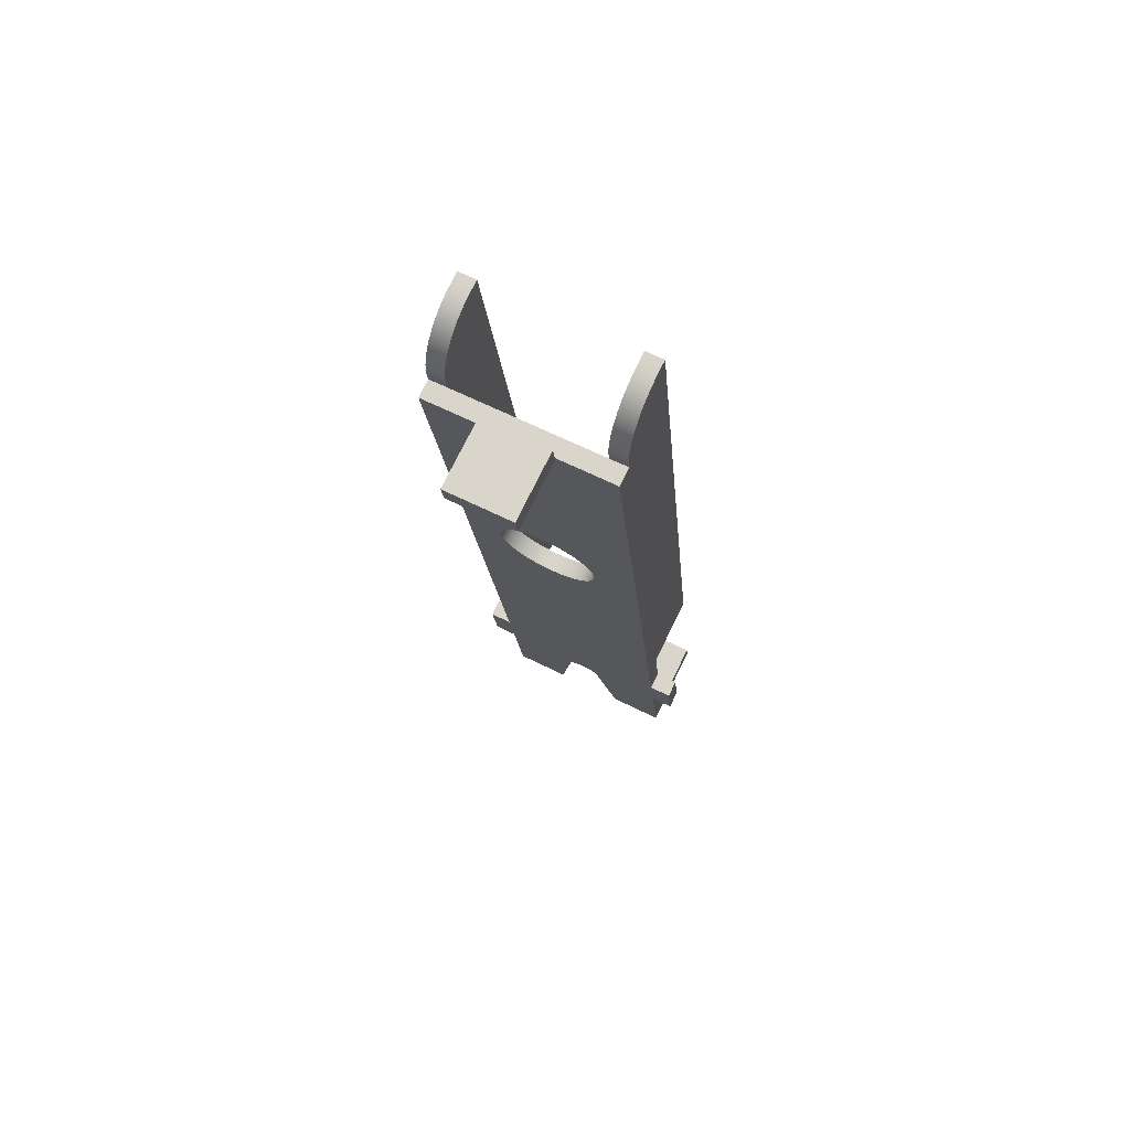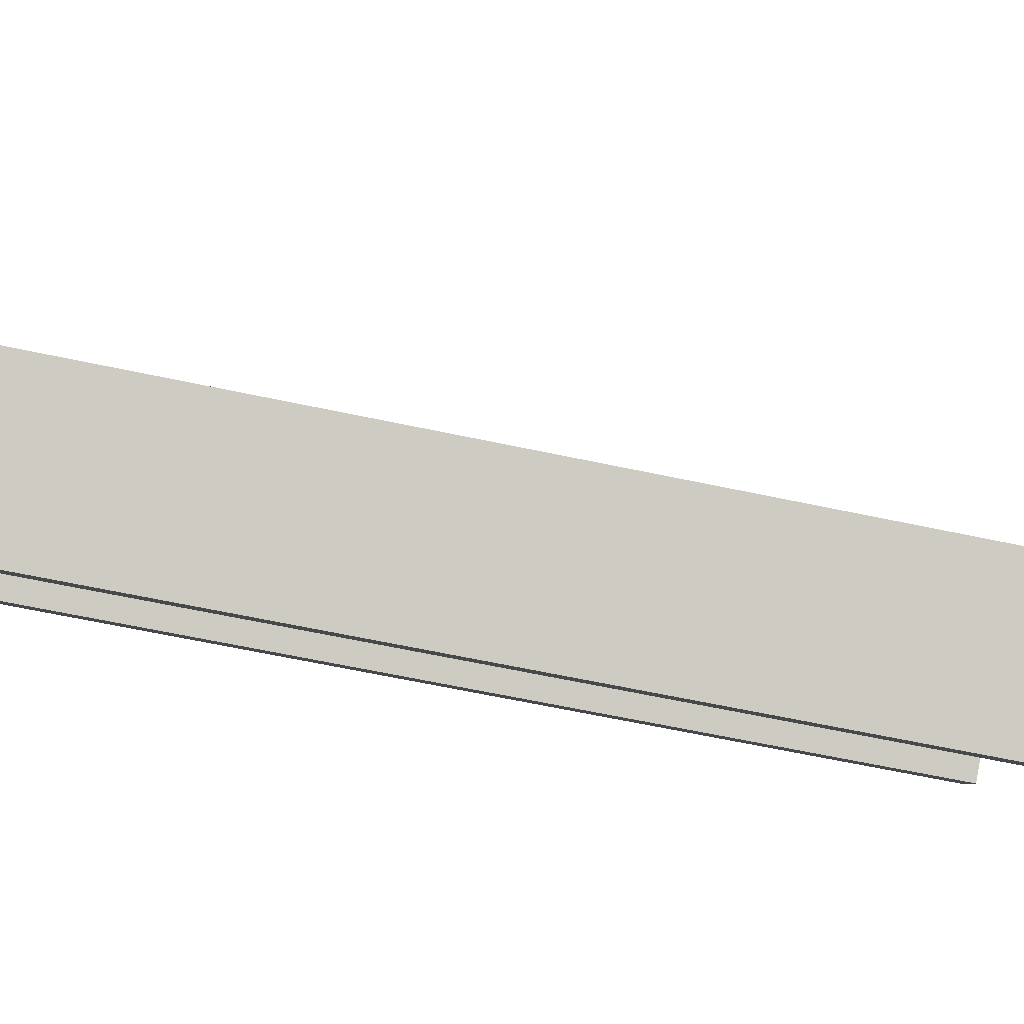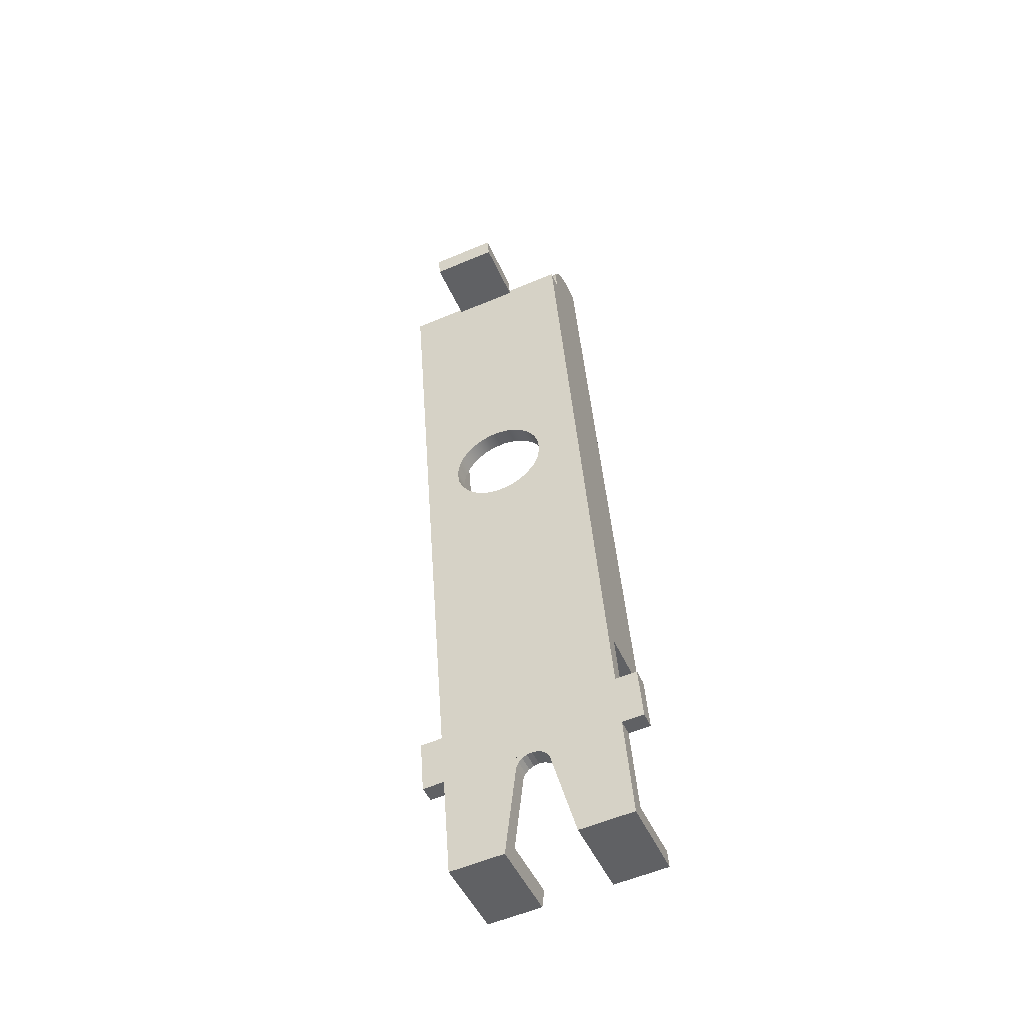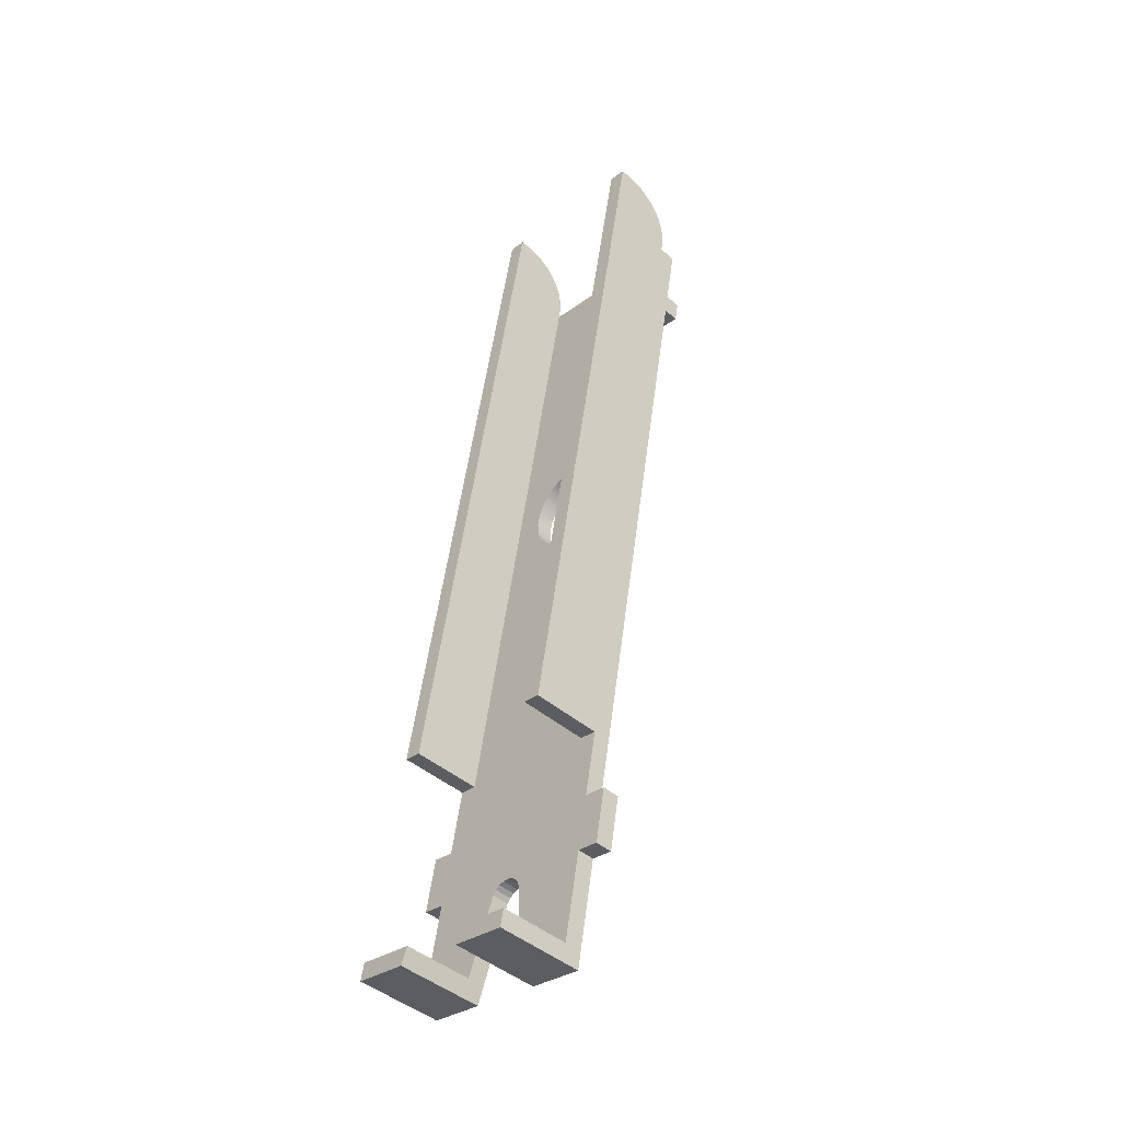
<metadata>
{"format":"obj","ext":"obj","renderer":"f3d","projection":"perspective","resolution":1024,"background":"white","views":[{"elev":64.3,"azim":-153.3,"up":"+Z"},{"elev":-4.8,"azim":79.7,"up":"+Y"},{"elev":-58.5,"azim":-156.6,"up":"+Z"},{"elev":-31.2,"azim":46.6,"up":"+Z"}]}
</metadata>
<code>
o Group8/mesh85/mesh85-geometry#mesh85-geometry
v -0.02743 0.04627 0.2322
v 0.02702 0.0469 0.2358
v -0.02743 0.0469 0.2358
v 0.02702 0.04627 0.2322
v 0.02702 0.04942 0.2501
v -0.0601 0.0326 0.2383
v -0.02743 0.103 0.2406
v -0.07462 0.0469 0.2358
v 0.02702 0.09989 0.2228
v 0.04173 0.003808 -0.008575
v 0.07421 -0.05301 -0.3308
v -0.02743 0.04942 0.2501
v 0.05969 0.0326 0.2383
v -0.02743 0.09989 0.2228
v -0.07462 -0.05301 -0.3308
v 0.04403 0.002 -0.01883
v 0.0368 0.005449 0.000737
v 0.07421 0.0469 0.2358
v 0.02702 0.103 0.2406
v 0.07421 0.0326 0.2383
v -0.03366 -0.00992 -0.002814
v -0.07462 0.0326 0.2383
v -0.03686 0.002613 -0.01535
v -0.07462 -0.06731 -0.3283
v 0.04403 -0.0123 -0.0163
v 0.04173 -0.01049 -0.006054
v 0.0296 0.006814 0.008477
v 0.04357 0.000151 -0.02931
v 0.05969 0.03412 0.2469
v -0.03686 -0.01168 -0.01283
v -0.02793 -0.008359 0.006041
v -0.07462 -0.05785 -0.2747
v -0.07462 0.03412 0.2469
v -0.03366 0.004379 -0.005335
v -0.03733 0.000764 -0.02584
v -0.09277 -0.05301 -0.3308
v 0.04357 -0.01415 -0.02679
v 0.0368 -0.008849 0.003258
v 0.02061 0.007809 0.01412
v 0.07421 -0.05785 -0.2747
v 0.04036 -0.001614 -0.03933
v 0.07421 0.03412 0.2469
v 0.05969 -0.05785 -0.2747
v -0.0601 -0.05785 -0.2747
v -0.02007 -0.007108 0.01313
v -0.0601 0.03412 0.2469
v -0.02793 0.00594 0.003519
v -0.03502 -0.001043 -0.03609
v -0.09277 -0.06731 -0.3283
v 0.09236 -0.06089 -0.3755
v 0.0296 -0.007485 0.011
v 0.02061 -0.00649 0.01664
v 0.01044 0.008366 0.01727
v 0.07421 -0.06731 -0.3283
v 0.03463 -0.003176 -0.04818
v 0.04036 -0.01591 -0.0368
v 0.05969 0.03444 0.2519
v -0.0601 0.03444 0.2519
v -0.03733 -0.01354 -0.02331
v -0.02007 0.007191 0.01061
v -0.01061 -0.006253 0.01798
v -0.07462 0.03444 0.2519
v -0.0301 -0.002685 -0.0454
v -0.07462 -0.1151 -0.2646
v -0.09277 -0.07519 -0.373
v -0.09277 -0.06089 -0.3755
v 0.01044 -0.005934 0.0198
v -0.000207 0.008446 0.01773
v 0.09236 -0.06731 -0.3283
v 0.07421 0.03444 0.2519
v 0.02678 -0.004427 -0.05527
v 0.03463 -0.01748 -0.04566
v 0.05969 0.03393 0.2588
v -0.0601 0.03393 0.2588
v -0.03502 -0.01534 -0.03356
v -0.01061 0.008046 0.01546
v -0.000207 -0.005853 0.02025
v -0.07462 0.03393 0.2588
v -0.0229 -0.00405 -0.05314
v 0.006912 -0.01998 -0.05987
v -0.0601 -0.1151 -0.2646
v -0.07462 -0.01514 0.302
v 0.09236 -0.05301 -0.3308
v 0.006912 -0.005682 -0.06239
v 0.07421 -0.06089 -0.3755
v 0.07421 0.03393 0.2588
v 0.01732 -0.005281 -0.06012
v 0.05969 0.03247 0.2655
v -0.0601 0.03247 0.2655
v -0.0301 -0.01698 -0.04288
v -0.07462 0.03247 0.2655
v -0.01391 -0.005045 -0.05878
v 0.05969 -0.1151 -0.2646
v 0.01732 -0.01958 -0.0576
v -0.003738 -0.0199 -0.05941
v -0.0601 -0.0246 0.2484
v -0.07462 -0.0246 0.2484
v -0.07462 -0.006495 0.3005
v -0.07462 -0.06089 -0.3755
v -0.003738 -0.005601 -0.06194
v 0.07421 -0.07519 -0.373
v -0.000207 -0.06089 -0.3755
v 0.02678 -0.01872 -0.05275
v 0.09236 -0.07519 -0.373
v 0.07421 0.03247 0.2655
v 0.05969 0.0301 0.272
v -0.0601 0.0301 0.272
v -0.0229 -0.01835 -0.05062
v -0.07462 0.0301 0.272
v -0.01391 -0.01934 -0.05626
v 0.07421 -0.1151 -0.2646
v 0.05969 -0.006495 0.3005
v -0.0601 -0.01514 0.302
v -0.07462 0.00019 0.2988
v -0.07462 -0.07519 -0.373
v 0.07421 -0.07602 -0.4613
v 0.004172 -0.061 -0.3761
v 0.07421 0.0301 0.272
v 0.05969 0.02684 0.2781
v -0.0601 0.02684 0.2781
v -0.07462 0.02684 0.2781
v 0.07421 -0.01514 0.302
v 0.05969 -0.01514 0.302
v 0.05969 0.00019 0.2988
v -0.0601 -0.006495 0.3005
v -0.07462 0.006579 0.2963
v -0.07462 -0.08779 -0.4445
v -0.004587 -0.061 -0.3761
v -0.000207 -0.07519 -0.373
v 0.07421 -0.08779 -0.4445
v 0.01141 -0.06186 -0.381
v 0.008164 -0.06134 -0.378
v 0.07421 0.02684 0.2781
v 0.05969 0.02278 0.2836
v -0.0601 0.02278 0.2836
v -0.07462 0.02278 0.2836
v 0.07421 -0.006495 0.3005
v 0.05969 0.006579 0.2963
v -0.0601 0.00019 0.2988
v -0.07462 0.01255 0.2928
v -0.07462 -0.07602 -0.4613
v -0.01183 -0.07616 -0.3785
v -0.008578 -0.06134 -0.378
v -0.004587 -0.0753 -0.3736
v 0.004172 -0.0753 -0.3736
v 0.07421 -0.145 -0.4344
v 0.01141 -0.07616 -0.3785
v 0.01364 -0.06252 -0.3848
v 0.07421 0.02278 0.2836
v 0.05969 0.01798 0.2886
v -0.0601 0.01798 0.2886
v -0.07462 0.01798 0.2886
v 0.07421 0.00019 0.2988
v 0.05969 0.01255 0.2928
v -0.0601 0.006579 0.2963
v -0.07462 -0.1475 -0.4487
v -0.01183 -0.06186 -0.381
v -0.008578 -0.07564 -0.3755
v -0.01405 -0.07682 -0.3822
v 0.008164 -0.07564 -0.3755
v 0.07421 -0.1475 -0.4487
v 0.02599 -0.08779 -0.4445
v 0.01364 -0.07682 -0.3822
v 0.02883 -0.07602 -0.4613
v 0.07421 0.01798 0.2886
v -0.0601 0.01255 0.2928
v 0.07421 0.006579 0.2963
v -0.07462 -0.145 -0.4344
v -0.02925 -0.07602 -0.4613
v -0.01405 -0.06252 -0.3848
v -0.02641 -0.08779 -0.4445
v 0.02883 -0.1475 -0.4487
v 0.02599 -0.145 -0.4344
v 0.07421 0.01255 0.2928
v -0.02641 -0.145 -0.4344
v -0.02925 -0.1475 -0.4487
f 1 2 3
f 2 1 4
f 3 2 1
f 4 1 2
f 5 3 2
f 2 3 5
f 6 2 3
f 3 2 6
f 3 7 1
f 1 7 3
f 1 8 3
f 3 8 1
f 1 9 4
f 4 9 1
f 4 10 1
f 1 10 4
f 9 2 4
f 4 2 9
f 2 11 4
f 4 11 2
f 3 5 12
f 12 5 3
f 2 9 5
f 5 9 2
f 13 2 6
f 6 2 13
f 6 3 8
f 8 3 6
f 7 3 12
f 12 3 7
f 1 7 14
f 14 7 1
f 8 1 15
f 15 1 8
f 9 1 14
f 14 1 9
f 4 16 10
f 10 16 4
f 1 10 17
f 17 10 1
f 11 2 18
f 18 2 11
f 4 11 16
f 16 11 4
f 5 7 12
f 12 7 5
f 5 9 19
f 19 9 5
f 20 2 13
f 13 2 20
f 6 21 13
f 13 21 6
f 6 8 22
f 22 8 6
f 7 9 14
f 14 9 7
f 15 1 23
f 23 1 15
f 24 8 15
f 15 8 24
f 25 10 16
f 16 10 25
f 26 17 10
f 10 17 26
f 1 17 27
f 27 17 1
f 2 20 18
f 18 20 2
f 20 11 18
f 18 11 20
f 16 11 28
f 28 11 16
f 7 5 19
f 19 5 7
f 9 7 19
f 19 7 9
f 29 20 13
f 13 20 29
f 21 6 30
f 30 6 21
f 13 21 31
f 31 21 13
f 32 22 8
f 8 22 32
f 33 6 22
f 22 6 33
f 23 1 34
f 34 1 23
f 15 23 35
f 35 23 15
f 32 8 24
f 24 8 32
f 36 24 15
f 15 24 36
f 10 25 26
f 26 25 10
f 16 37 25
f 25 37 16
f 17 26 38
f 38 26 17
f 38 27 17
f 17 27 38
f 1 27 39
f 39 27 1
f 40 11 20
f 20 11 40
f 28 11 41
f 41 11 28
f 37 16 28
f 28 16 37
f 20 29 42
f 42 29 20
f 43 29 13
f 13 29 43
f 30 6 44
f 44 6 30
f 23 21 30
f 30 21 23
f 34 31 21
f 21 31 34
f 13 31 45
f 45 31 13
f 32 33 22
f 22 33 32
f 6 33 46
f 46 33 6
f 34 1 47
f 47 1 34
f 21 23 34
f 34 23 21
f 30 35 23
f 23 35 30
f 15 35 48
f 48 35 15
f 24 44 32
f 32 44 24
f 24 36 49
f 49 36 24
f 15 50 36
f 36 50 15
f 25 13 26
f 26 13 25
f 43 25 37
f 37 25 43
f 26 13 38
f 38 13 26
f 27 38 51
f 51 38 27
f 27 52 39
f 39 52 27
f 1 39 53
f 53 39 1
f 11 40 54
f 54 40 11
f 42 40 20
f 20 40 42
f 41 11 55
f 55 11 41
f 56 28 41
f 41 28 56
f 28 56 37
f 37 56 28
f 57 42 29
f 29 42 57
f 43 57 29
f 29 57 43
f 13 25 43
f 43 25 13
f 58 44 6
f 6 44 58
f 30 44 59
f 59 44 30
f 31 34 47
f 47 34 31
f 31 60 45
f 45 60 31
f 13 45 61
f 61 45 13
f 32 62 33
f 33 62 32
f 62 46 33
f 33 46 62
f 58 6 46
f 46 6 58
f 47 1 60
f 60 1 47
f 35 30 59
f 59 30 35
f 59 48 35
f 35 48 59
f 15 48 63
f 63 48 15
f 44 24 43
f 43 24 44
f 44 64 32
f 32 64 44
f 36 65 49
f 49 65 36
f 65 24 49
f 49 24 65
f 11 50 15
f 15 50 11
f 36 50 66
f 66 50 36
f 43 37 56
f 56 37 43
f 38 13 51
f 51 13 38
f 52 27 51
f 51 27 52
f 67 39 52
f 52 39 67
f 39 67 53
f 53 67 39
f 1 53 68
f 68 53 1
f 40 24 54
f 54 24 40
f 69 11 54
f 54 11 69
f 70 40 42
f 42 40 70
f 55 11 71
f 71 11 55
f 72 41 55
f 55 41 72
f 41 72 56
f 56 72 41
f 42 57 70
f 70 57 42
f 43 73 57
f 57 73 43
f 74 44 58
f 58 44 74
f 59 44 75
f 75 44 59
f 60 31 47
f 47 31 60
f 76 45 60
f 60 45 76
f 45 76 61
f 61 76 45
f 13 61 77
f 77 61 13
f 32 78 62
f 62 78 32
f 46 62 58
f 58 62 46
f 60 1 76
f 76 1 60
f 48 59 75
f 75 59 48
f 75 63 48
f 48 63 75
f 15 63 79
f 79 63 15
f 43 24 40
f 40 24 43
f 43 80 44
f 44 80 43
f 64 44 81
f 81 44 64
f 64 82 32
f 32 82 64
f 65 36 66
f 66 36 65
f 24 65 54
f 54 65 24
f 50 11 83
f 83 11 50
f 15 84 11
f 11 84 15
f 66 50 85
f 85 50 66
f 43 56 72
f 72 56 43
f 51 13 52
f 52 13 51
f 52 13 67
f 67 13 52
f 77 53 67
f 67 53 77
f 53 77 68
f 68 77 53
f 76 1 68
f 68 1 76
f 11 69 83
f 83 69 11
f 54 65 69
f 69 65 54
f 86 40 70
f 70 40 86
f 71 11 87
f 87 11 71
f 71 72 55
f 55 72 71
f 73 70 57
f 57 70 73
f 43 88 73
f 73 88 43
f 89 44 74
f 74 44 89
f 58 78 74
f 74 78 58
f 75 44 90
f 90 44 75
f 68 61 76
f 76 61 68
f 61 68 77
f 77 68 61
f 67 13 77
f 77 13 67
f 32 91 78
f 78 91 32
f 78 58 62
f 62 58 78
f 63 75 90
f 90 75 63
f 90 79 63
f 63 79 90
f 15 79 92
f 92 79 15
f 40 93 43
f 43 93 40
f 43 94 80
f 80 94 43
f 95 44 80
f 80 44 95
f 44 96 81
f 81 96 44
f 96 64 81
f 81 64 96
f 82 64 97
f 97 64 82
f 32 82 98
f 98 82 32
f 99 65 66
f 66 65 99
f 69 50 83
f 83 50 69
f 15 100 84
f 84 100 15
f 87 11 84
f 84 11 87
f 50 101 85
f 85 101 50
f 66 85 102
f 102 85 66
f 43 72 103
f 103 72 43
f 69 65 104
f 104 65 69
f 105 40 86
f 86 40 105
f 70 73 86
f 86 73 70
f 87 103 71
f 71 103 87
f 72 71 103
f 103 71 72
f 43 106 88
f 88 106 43
f 88 86 73
f 73 86 88
f 107 44 89
f 89 44 107
f 74 91 89
f 89 91 74
f 91 74 78
f 78 74 91
f 90 44 108
f 108 44 90
f 32 109 91
f 91 109 32
f 79 90 108
f 108 90 79
f 79 110 92
f 92 110 79
f 15 92 100
f 100 92 15
f 93 40 111
f 111 40 93
f 93 112 43
f 43 112 93
f 43 103 94
f 94 103 43
f 94 84 80
f 80 84 94
f 110 44 95
f 95 44 110
f 80 100 95
f 95 100 80
f 96 44 113
f 113 44 96
f 64 96 97
f 97 96 64
f 97 113 82
f 82 113 97
f 113 98 82
f 82 98 113
f 32 98 114
f 114 98 32
f 65 99 115
f 115 99 65
f 66 102 99
f 99 102 66
f 50 69 104
f 104 69 50
f 100 80 84
f 84 80 100
f 84 94 87
f 87 94 84
f 101 50 104
f 104 50 101
f 101 116 85
f 85 116 101
f 85 117 102
f 102 117 85
f 104 65 115
f 115 65 104
f 118 40 105
f 105 40 118
f 86 88 105
f 105 88 86
f 103 87 94
f 94 87 103
f 43 119 106
f 106 119 43
f 106 105 88
f 88 105 106
f 120 44 107
f 107 44 120
f 89 109 107
f 107 109 89
f 109 89 91
f 91 89 109
f 108 44 110
f 110 44 108
f 32 121 109
f 109 121 32
f 110 79 108
f 108 79 110
f 95 92 110
f 110 92 95
f 92 95 100
f 100 95 92
f 40 122 111
f 111 122 40
f 122 93 111
f 111 93 122
f 112 93 123
f 123 93 112
f 43 112 124
f 124 112 43
f 113 44 125
f 125 44 113
f 113 97 96
f 96 97 113
f 98 113 125
f 125 113 98
f 125 114 98
f 98 114 125
f 32 114 126
f 126 114 32
f 99 127 115
f 115 127 99
f 128 99 102
f 102 99 128
f 104 129 101
f 101 129 104
f 130 116 101
f 101 116 130
f 131 85 116
f 116 85 131
f 117 85 132
f 132 85 117
f 117 129 102
f 102 129 117
f 104 115 129
f 129 115 104
f 133 40 118
f 118 40 133
f 105 106 118
f 118 106 105
f 43 134 119
f 119 134 43
f 119 118 106
f 106 118 119
f 135 44 120
f 120 44 135
f 107 121 120
f 120 121 107
f 121 107 109
f 109 107 121
f 32 136 121
f 121 136 32
f 122 40 137
f 137 40 122
f 93 122 123
f 123 122 93
f 122 112 123
f 123 112 122
f 137 124 112
f 112 124 137
f 43 124 138
f 138 124 43
f 125 44 139
f 139 44 125
f 114 125 139
f 139 125 114
f 139 126 114
f 114 126 139
f 32 126 140
f 140 126 32
f 141 127 99
f 99 127 141
f 142 115 127
f 127 115 142
f 99 128 143
f 143 128 99
f 102 144 128
f 128 144 102
f 145 101 129
f 129 101 145
f 146 116 130
f 130 116 146
f 101 147 130
f 130 147 101
f 132 85 131
f 131 85 132
f 131 116 148
f 148 116 131
f 132 145 117
f 117 145 132
f 129 117 145
f 145 117 129
f 144 102 129
f 129 102 144
f 115 144 129
f 129 144 115
f 149 40 133
f 133 40 149
f 118 119 133
f 133 119 118
f 43 150 134
f 134 150 43
f 149 119 134
f 134 119 149
f 151 44 135
f 135 44 151
f 121 135 120
f 120 135 121
f 32 152 136
f 136 152 32
f 135 121 136
f 136 121 135
f 137 40 153
f 153 40 137
f 112 122 137
f 137 122 112
f 124 137 153
f 153 137 124
f 153 138 124
f 124 138 153
f 43 138 154
f 154 138 43
f 139 44 155
f 155 44 139
f 126 139 155
f 155 139 126
f 155 140 126
f 126 140 155
f 32 140 152
f 152 140 32
f 156 127 141
f 141 127 156
f 99 157 141
f 141 157 99
f 158 115 142
f 142 115 158
f 142 127 159
f 159 127 142
f 128 158 143
f 143 158 128
f 99 143 157
f 157 143 99
f 158 128 144
f 144 128 158
f 101 145 160
f 160 145 101
f 116 146 161
f 161 146 116
f 162 146 130
f 130 146 162
f 101 160 147
f 147 160 101
f 130 147 163
f 163 147 130
f 131 160 132
f 132 160 131
f 148 116 164
f 164 116 148
f 163 131 148
f 148 131 163
f 145 132 160
f 160 132 145
f 144 115 158
f 158 115 144
f 165 40 149
f 149 40 165
f 119 149 133
f 133 149 119
f 43 154 150
f 150 154 43
f 165 134 150
f 150 134 165
f 134 165 149
f 149 165 134
f 166 44 151
f 151 44 166
f 136 151 135
f 135 151 136
f 151 136 152
f 152 136 151
f 153 40 167
f 167 40 153
f 138 153 167
f 167 153 138
f 167 154 138
f 138 154 167
f 155 44 166
f 166 44 155
f 140 155 166
f 166 155 140
f 166 152 140
f 140 152 166
f 127 156 168
f 168 156 127
f 169 156 141
f 141 156 169
f 141 157 170
f 170 157 141
f 142 143 158
f 158 143 142
f 159 127 171
f 171 127 159
f 170 142 159
f 159 142 170
f 143 142 157
f 157 142 143
f 146 172 161
f 161 172 146
f 172 116 161
f 161 116 172
f 146 162 173
f 173 162 146
f 130 163 162
f 162 163 130
f 160 131 147
f 147 131 160
f 131 163 147
f 147 163 131
f 116 172 164
f 164 172 116
f 164 162 148
f 148 162 164
f 148 162 163
f 163 162 148
f 174 40 165
f 165 40 174
f 174 150 154
f 154 150 174
f 150 174 165
f 165 174 150
f 152 166 151
f 151 166 152
f 167 40 174
f 174 40 167
f 154 167 174
f 174 167 154
f 156 175 168
f 168 175 156
f 175 127 168
f 168 127 175
f 156 169 176
f 176 169 156
f 141 170 169
f 169 170 141
f 142 170 157
f 157 170 142
f 127 175 171
f 171 175 127
f 171 169 159
f 159 169 171
f 159 169 170
f 170 169 159
f 172 146 173
f 173 146 172
f 162 172 173
f 173 172 162
f 172 162 164
f 164 162 172
f 175 156 176
f 176 156 175
f 169 175 176
f 176 175 169
f 175 169 171
f 171 169 175

</code>
